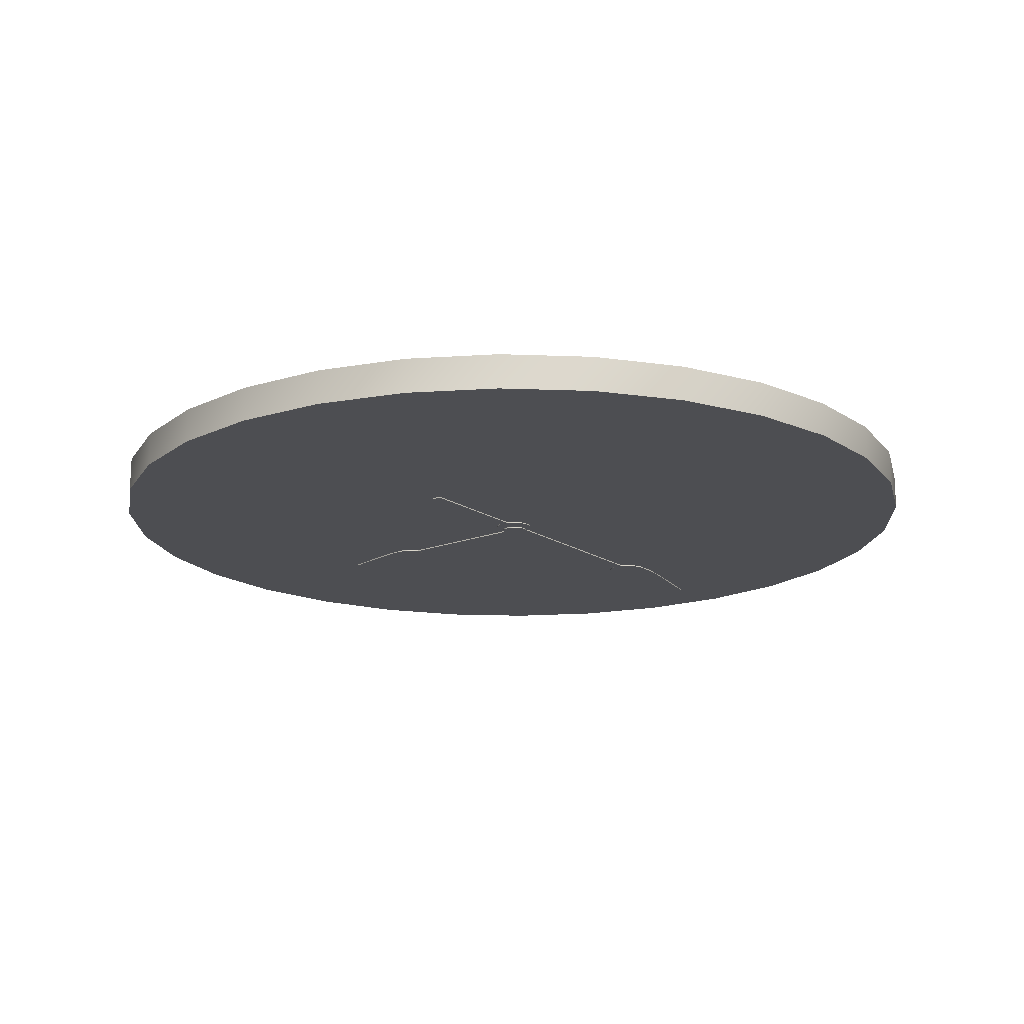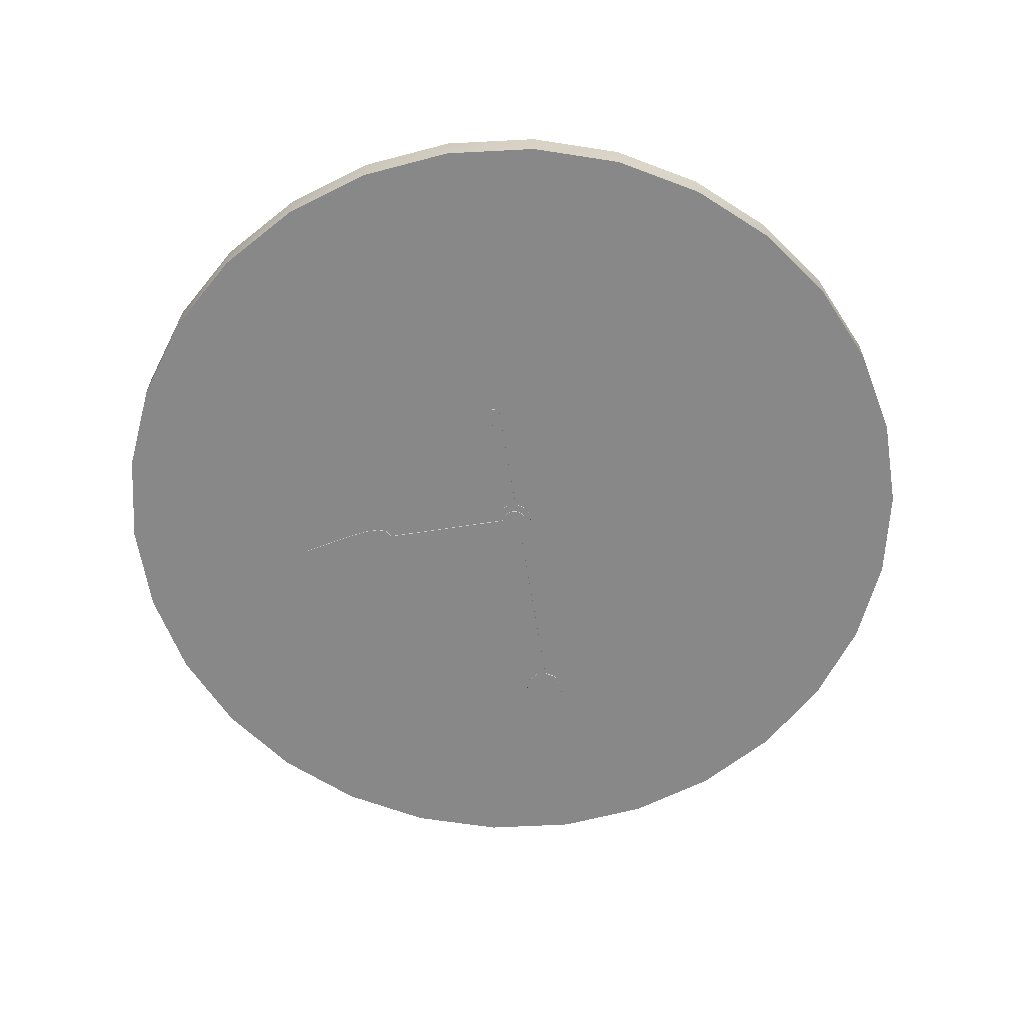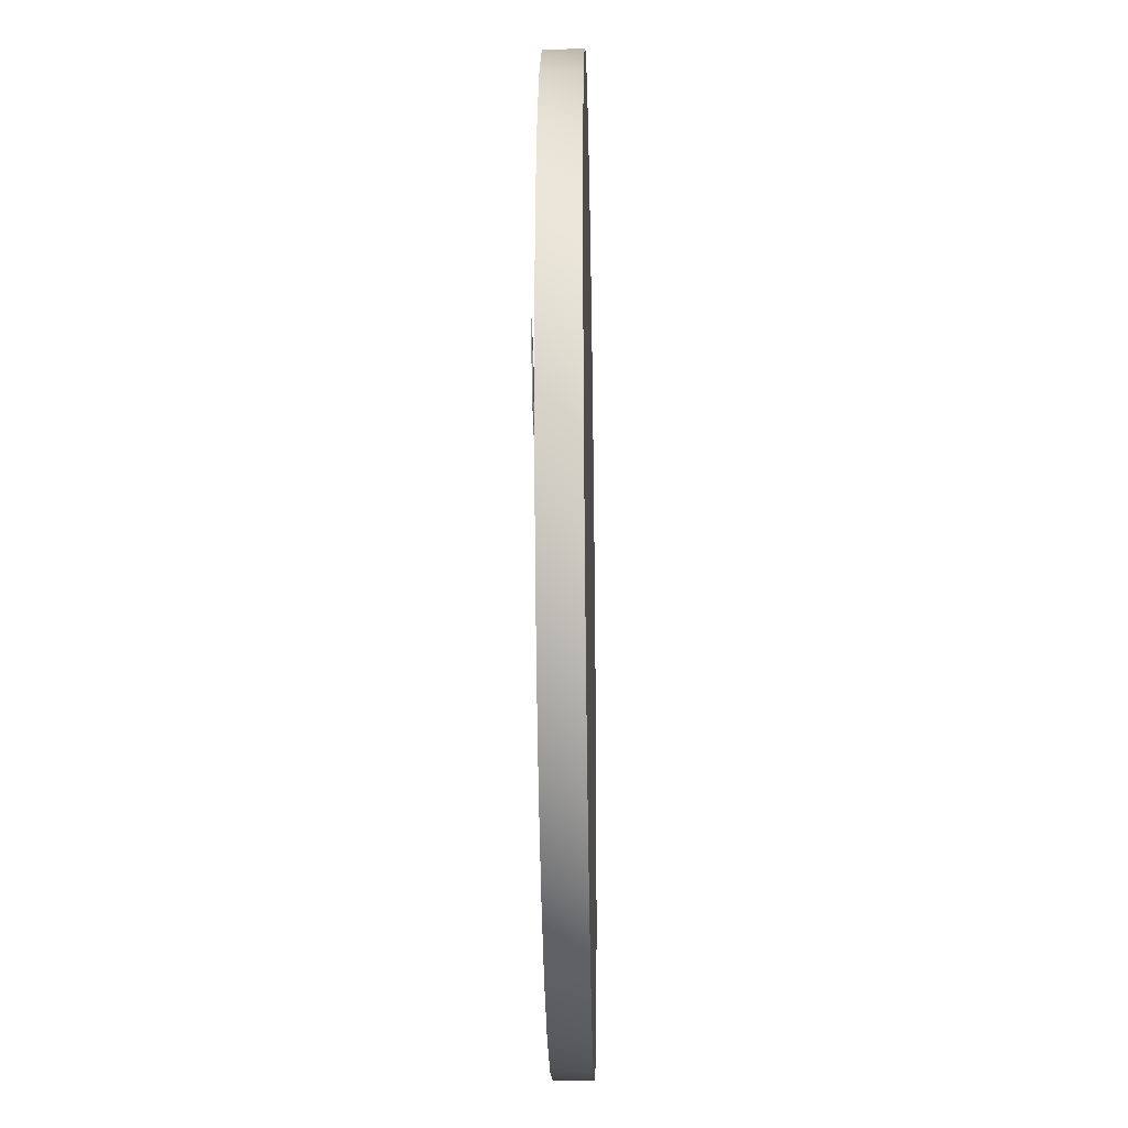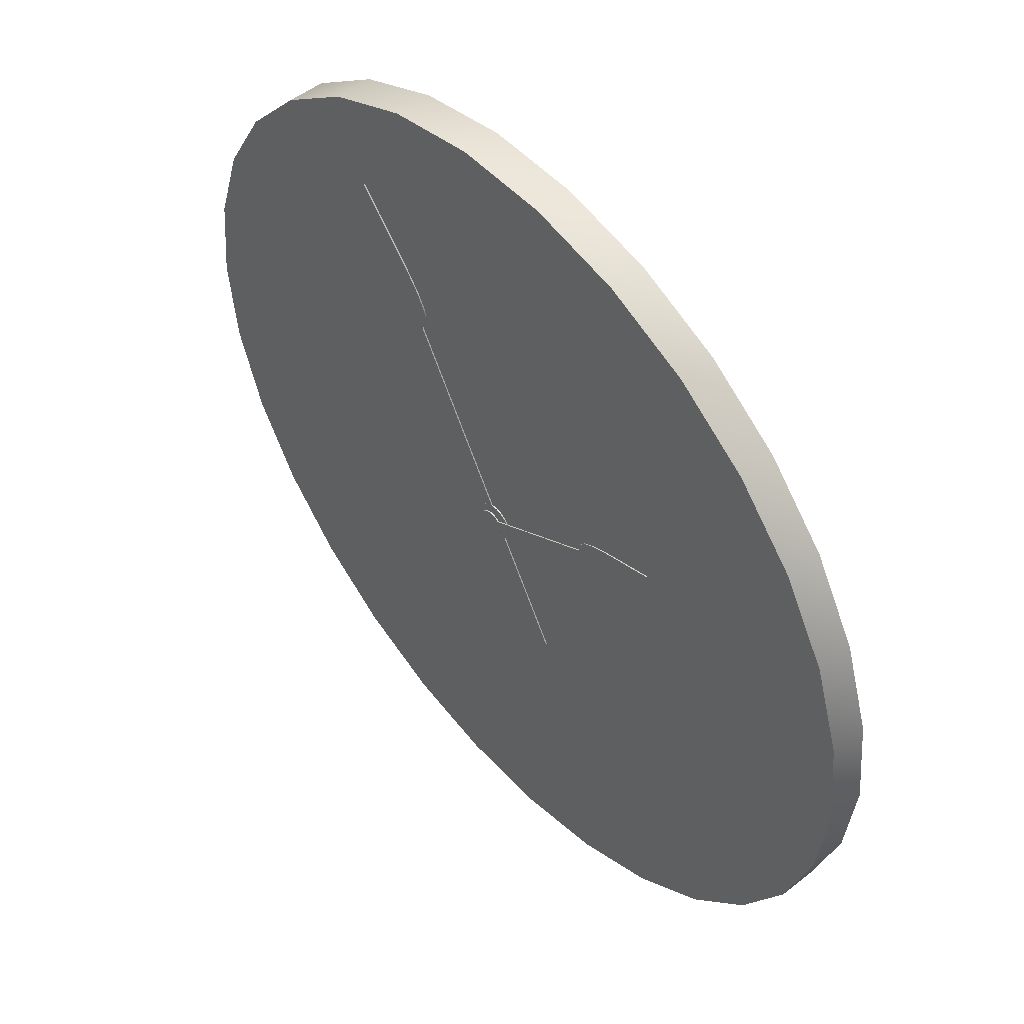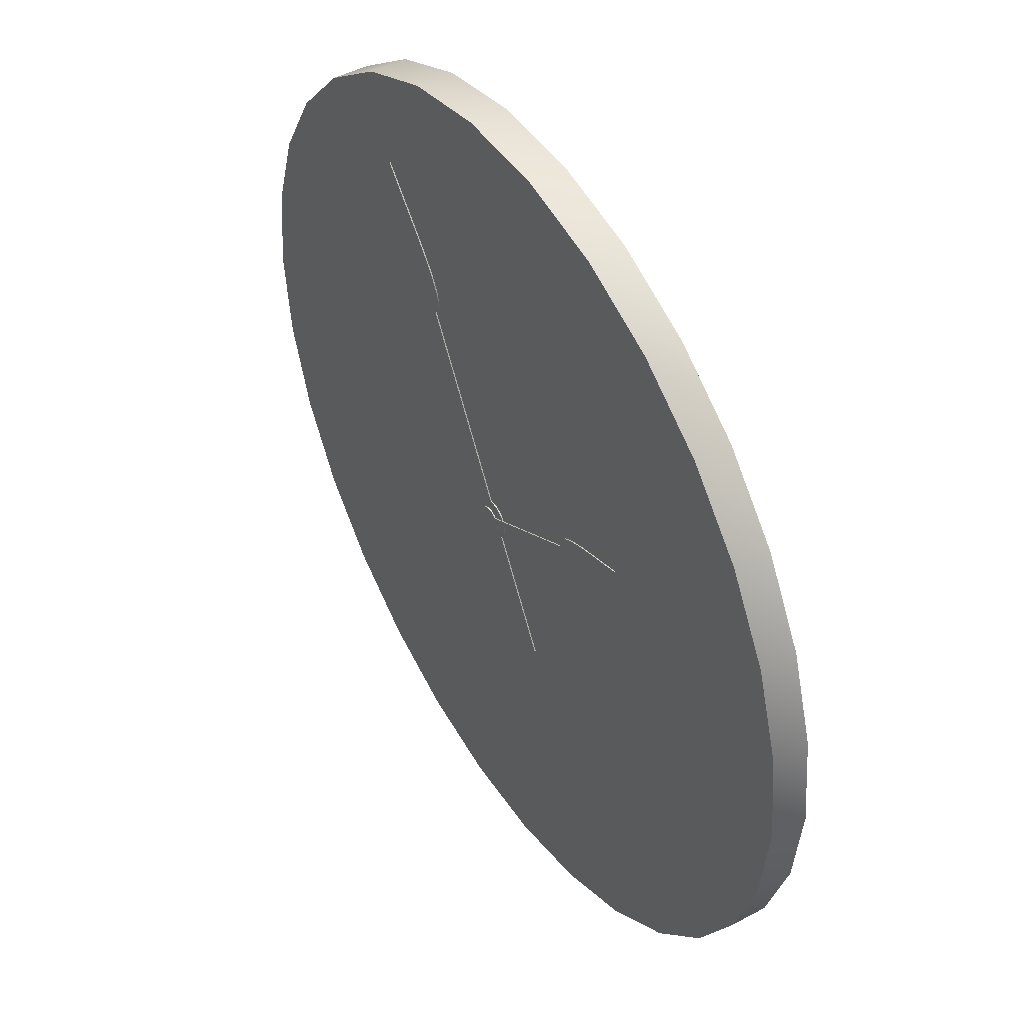
<metadata>
{"format":"obj","ext":"obj","renderer":"f3d","projection":"perspective","resolution":1024,"background":"white","views":[{"elev":-17.2,"azim":-172.4,"up":"+Y"},{"elev":-62.8,"azim":159.0,"up":"+Y"},{"elev":-26.6,"azim":91.2,"up":"+Z"},{"elev":50.8,"azim":49.4,"up":"+Z"},{"elev":46.3,"azim":58.3,"up":"+Z"}]}
</metadata>
<code>
g body
v 9.961 0.3118 9.788
v 9.746 0.3118 11.83
v 9.11 0.3118 13.79
v 8.081 0.3118 15.57
v 6.704 0.3118 17.1
v 5.04 0.3118 18.31
v 3.16 0.3118 19.15
v 1.147 0.3118 19.58
v -0.9103 0.3118 19.58
v -2.923 0.3118 19.15
v -4.803 0.3118 18.31
v -6.467 0.3118 17.1
v -7.844 0.3118 15.57
v -8.873 0.3118 13.79
v -9.509 0.3118 11.83
v -9.724 0.3118 9.788
v -9.509 0.3118 7.741
v -8.873 0.3118 5.784
v -7.844 0.3118 4.002
v -6.467 0.3118 2.473
v -4.803 0.3118 1.264
v -2.923 0.3118 0.427
v -0.9103 0.3118 -0.00084
v 1.147 0.3118 -0.00084
v 3.16 0.3118 0.427
v 5.04 0.3118 1.264
v 6.704 0.3118 2.473
v 8.081 0.3118 4.002
v 9.11 0.3118 5.784
v 9.746 0.3118 7.741
v 9.961 -0.4756 9.788
v 9.746 -0.4756 11.83
v 9.11 -0.4756 13.79
v 8.081 -0.4756 15.57
v 6.704 -0.4756 17.1
v 5.04 -0.4756 18.31
v 3.16 -0.4756 19.15
v 1.147 -0.4756 19.58
v -0.9103 -0.4756 19.58
v -2.923 -0.4756 19.15
v -4.803 -0.4756 18.31
v -6.467 -0.4756 17.1
v -7.844 -0.4756 15.57
v -8.873 -0.4756 13.79
v -9.509 -0.4756 11.83
v -9.724 -0.4756 9.788
v -9.509 -0.4756 7.741
v -8.873 -0.4756 5.784
v -7.844 -0.4756 4.002
v -6.467 -0.4756 2.473
v -4.803 -0.4756 1.264
v -2.923 -0.4756 0.427
v -0.9103 -0.4756 -0.00084
v 1.147 -0.4756 -0.00084
v 3.16 -0.4756 0.427
v 5.04 -0.4756 1.264
v 6.704 -0.4756 2.473
v 8.081 -0.4756 4.002
v 9.11 -0.4756 5.784
v 9.746 -0.4756 7.741
f 1 2 32 31
f 2 3 33 32
f 3 4 34 33
f 4 5 35 34
f 5 6 36 35
f 6 7 37 36
f 7 8 38 37
f 8 9 39 38
f 9 10 40 39
f 10 11 41 40
f 11 12 42 41
f 12 13 43 42
f 13 14 44 43
f 14 15 45 44
f 15 16 46 45
f 16 17 47 46
f 17 18 48 47
f 18 19 49 48
f 19 20 50 49
f 20 21 51 50
f 21 22 52 51
f 22 23 53 52
f 23 24 54 53
f 24 25 55 54
f 25 26 56 55
f 26 27 57 56
f 27 28 58 57
f 28 29 59 58
f 29 30 60 59
f 30 1 31 60
f 23 22 24
f 24 22 25
f 21 25 22
f 25 21 26
f 20 26 21
f 26 20 27
f 19 27 20
f 27 19 28
f 18 28 19
f 28 18 29
f 17 29 18
f 29 17 30
f 16 30 17
f 30 16 1
f 1 15 2
f 14 2 15
f 2 14 3
f 3 14 13
f 3 13 4
f 12 4 13
f 4 12 5
f 5 12 11
f 5 11 6
f 10 6 11
f 6 10 7
f 7 10 9
f 7 9 8
f 15 1 16
f 39 40 38
f 53 55 52
f 38 40 37
f 37 40 36
f 41 36 40
f 36 41 35
f 42 35 41
f 34 35 42
f 43 34 42
f 34 43 33
f 44 33 43
f 32 33 44
f 45 32 44
f 32 45 31
f 46 31 45
f 31 46 60
f 47 60 46
f 60 47 59
f 48 59 47
f 59 48 58
f 49 58 48
f 58 49 57
f 50 57 49
f 57 50 56
f 51 56 50
f 56 51 52
f 56 52 55
f 55 53 54
g arms
v -2.061 -0.606 14.17
v -2.116 -0.606 14.48
v -2.32 -0.606 14.84
v -2.639 -0.606 15.26
v -3.035 -0.606 15.71
v -3.474 -0.606 16.19
v -3.918 -0.606 16.69
v -3.707 -0.606 16.06
v -3.51 -0.606 15.44
v -3.318 -0.606 14.87
v -3.119 -0.606 14.39
v -2.904 -0.606 14.03
v -2.664 -0.606 13.82
v -2.388 -0.606 13.82
v -0.2367 -0.606 10.09
v -0.2884 -0.606 10.02
v -0.3268 -0.606 9.953
v -0.3516 -0.606 9.878
v -0.3623 -0.606 9.8
v -0.3583 -0.606 9.72
v -0.3392 -0.606 9.641
v -0.3045 -0.606 9.565
v -0.256 -0.606 9.496
v -0.1971 -0.606 9.44
v -0.1299 -0.606 9.397
v -0.0565 -0.606 9.368
v 0.02106 -0.606 9.352
v 0.1007 -0.606 9.35
v 0.1803 -0.606 9.364
v 1.554 -0.606 6.984
v 1.751 -0.606 7.096
v 0.3751 -0.606 9.476
v 0.426 -0.606 9.538
v 0.4642 -0.606 9.608
v 0.489 -0.606 9.683
v 0.4999 -0.606 9.761
v 0.4962 -0.606 9.841
v 0.4774 -0.606 9.92
v 0.4428 -0.606 9.997
v 0.3943 -0.606 10.06
v 0.3354 -0.606 10.12
v 0.2682 -0.606 10.16
v 0.1948 -0.606 10.19
v 0.1173 -0.606 10.21
v 0.03764 -0.606 10.21
v -0.04198 -0.606 10.2
v -2.193 -0.606 13.93
v -2.061 -0.631 14.17
v -2.116 -0.631 14.48
v -2.32 -0.631 14.84
v -2.639 -0.631 15.26
v -3.035 -0.631 15.71
v -3.474 -0.631 16.19
v -3.918 -0.631 16.69
v -3.707 -0.631 16.06
v -3.51 -0.631 15.44
v -3.318 -0.631 14.87
v -3.119 -0.631 14.39
v -2.904 -0.631 14.03
v -2.664 -0.631 13.82
v -2.388 -0.631 13.82
v -0.2367 -0.631 10.09
v -0.2884 -0.631 10.02
v -0.3268 -0.631 9.953
v -0.3516 -0.631 9.878
v -0.3623 -0.631 9.8
v -0.3583 -0.631 9.72
v -0.3392 -0.631 9.641
v -0.3045 -0.631 9.565
v -0.256 -0.631 9.496
v -0.1971 -0.631 9.44
v -0.1299 -0.631 9.397
v -0.0565 -0.631 9.368
v 0.02106 -0.631 9.352
v 0.1007 -0.631 9.35
v 0.1803 -0.631 9.364
v 1.554 -0.631 6.984
v 1.751 -0.631 7.096
v 0.3751 -0.631 9.476
v 0.426 -0.631 9.538
v 0.4642 -0.631 9.608
v 0.489 -0.631 9.683
v 0.4999 -0.631 9.761
v 0.4962 -0.631 9.841
v 0.4774 -0.631 9.92
v 0.4428 -0.631 9.997
v 0.3943 -0.631 10.06
v 0.3354 -0.631 10.12
v 0.2682 -0.631 10.16
v 0.1948 -0.631 10.19
v 0.1173 -0.631 10.21
v 0.03764 -0.631 10.21
v -0.04198 -0.631 10.2
v -2.193 -0.631 13.93
v 3.043 -0.6937 11.24
v 3.253 -0.6937 11.28
v 3.502 -0.6937 11.41
v 3.784 -0.6937 11.63
v 4.092 -0.6937 11.9
v 4.42 -0.6937 12.2
v 4.762 -0.6937 12.51
v 4.331 -0.6937 12.36
v 3.909 -0.6937 12.23
v 3.521 -0.6937 12.1
v 3.191 -0.6937 11.96
v 2.946 -0.6937 11.81
v 2.808 -0.6937 11.65
v 2.802 -0.6937 11.46
v 0.2575 -0.6937 9.992
v 0.2153 -0.6937 10.03
v 0.1679 -0.6937 10.05
v 0.1168 -0.6937 10.07
v 0.06329 -0.6937 10.08
v 0.00901 -0.6937 10.08
v -0.04461 -0.6937 10.06
v -0.09608 -0.6937 10.04
v -0.151 -0.6937 9.999
v -0.194 -0.6937 9.948
v -0.2241 -0.6937 9.891
v -0.2409 -0.6937 9.828
v -0.2436 -0.6937 9.763
v -0.2315 -0.6937 9.699
v -0.204 -0.6937 9.637
v -0.1639 -0.6937 9.582
v -0.1139 -0.6937 9.539
v -0.05662 -0.6937 9.509
v 0.00566 -0.6937 9.493
v 0.07049 -0.6937 9.49
v 0.1355 -0.6937 9.502
v 0.1982 -0.6937 9.529
v 0.2441 -0.6937 9.562
v 0.2819 -0.6937 9.602
v 0.3112 -0.6937 9.648
v 0.3316 -0.6937 9.698
v 0.3428 -0.6937 9.751
v 0.3443 -0.6937 9.805
v 0.3358 -0.6937 9.859
v 2.878 -0.6937 11.33
v 3.043 -0.7187 11.24
v 3.253 -0.7187 11.28
v 3.502 -0.7187 11.41
v 3.784 -0.7187 11.63
v 4.092 -0.7187 11.9
v 4.42 -0.7187 12.2
v 4.762 -0.7187 12.51
v 4.331 -0.7187 12.36
v 3.909 -0.7187 12.23
v 3.521 -0.7187 12.1
v 3.191 -0.7187 11.96
v 2.946 -0.7187 11.81
v 2.808 -0.7187 11.65
v 2.802 -0.7187 11.46
v 0.2575 -0.7187 9.992
v 0.2153 -0.7187 10.03
v 0.1679 -0.7187 10.05
v 0.1168 -0.7187 10.07
v 0.06329 -0.7187 10.08
v 0.00901 -0.7187 10.08
v -0.04461 -0.7187 10.06
v -0.09608 -0.7187 10.04
v -0.151 -0.7187 9.999
v -0.194 -0.7187 9.948
v -0.2241 -0.7187 9.891
v -0.2409 -0.7187 9.828
v -0.2436 -0.7187 9.763
v -0.2315 -0.7187 9.699
v -0.204 -0.7187 9.637
v -0.1639 -0.7187 9.582
v -0.1139 -0.7187 9.539
v -0.05662 -0.7187 9.509
v 0.00566 -0.7187 9.493
v 0.07049 -0.7187 9.49
v 0.1355 -0.7187 9.502
v 0.1982 -0.7187 9.529
v 0.2441 -0.7187 9.562
v 0.2819 -0.7187 9.602
v 0.3112 -0.7187 9.648
v 0.3316 -0.7187 9.698
v 0.3428 -0.7187 9.751
v 0.3443 -0.7187 9.805
v 0.3358 -0.7187 9.859
v 2.878 -0.7187 11.33
f 61 62 109 108
f 62 63 110 109
f 63 64 111 110
f 64 65 112 111
f 65 66 113 112
f 66 67 114 113
f 67 68 115 114
f 68 69 116 115
f 69 70 117 116
f 70 71 118 117
f 71 72 119 118
f 72 73 120 119
f 73 74 121 120
f 74 75 122 121
f 75 76 123 122
f 76 77 124 123
f 77 78 125 124
f 78 79 126 125
f 79 80 127 126
f 80 81 128 127
f 81 82 129 128
f 82 83 130 129
f 83 84 131 130
f 84 85 132 131
f 85 86 133 132
f 86 87 134 133
f 87 88 135 134
f 88 89 136 135
f 89 90 137 136
f 90 91 138 137
f 91 92 139 138
f 92 93 140 139
f 93 94 141 140
f 94 95 142 141
f 95 96 143 142
f 96 97 144 143
f 97 98 145 144
f 98 99 146 145
f 99 100 147 146
f 100 101 148 147
f 101 102 149 148
f 102 103 150 149
f 103 104 151 150
f 104 105 152 151
f 105 106 153 152
f 106 107 154 153
f 107 61 108 154
f 155 156 200 199
f 156 157 201 200
f 157 158 202 201
f 158 159 203 202
f 159 160 204 203
f 160 161 205 204
f 161 162 206 205
f 162 163 207 206
f 163 164 208 207
f 164 165 209 208
f 165 166 210 209
f 166 167 211 210
f 167 168 212 211
f 168 169 213 212
f 169 170 214 213
f 170 171 215 214
f 171 172 216 215
f 172 173 217 216
f 173 174 218 217
f 174 175 219 218
f 175 176 220 219
f 176 177 221 220
f 177 178 222 221
f 178 179 223 222
f 179 180 224 223
f 180 181 225 224
f 181 182 226 225
f 182 183 227 226
f 183 184 228 227
f 184 185 229 228
f 185 186 230 229
f 186 187 231 230
f 187 188 232 231
f 188 189 233 232
f 189 190 234 233
f 190 191 235 234
f 191 192 236 235
f 192 193 237 236
f 193 194 238 237
f 194 195 239 238
f 195 196 240 239
f 196 197 241 240
f 197 198 242 241
f 198 155 199 242
f 67 66 68
f 65 68 66
f 68 65 69
f 64 69 65
f 69 64 70
f 63 70 64
f 70 63 71
f 63 62 71
f 61 71 62
f 71 61 72
f 107 72 61
f 72 107 73
f 73 107 74
f 106 74 107
f 105 104 106
f 103 106 104
f 74 106 75
f 106 103 75
f 103 102 75
f 102 101 75
f 100 75 101
f 75 100 76
f 99 76 100
f 76 99 77
f 98 77 99
f 77 98 78
f 97 78 98
f 78 97 79
f 96 79 97
f 79 96 80
f 95 80 96
f 80 95 81
f 94 81 95
f 81 94 82
f 93 82 94
f 82 93 83
f 92 83 93
f 83 92 84
f 89 84 92
f 89 85 84
f 89 86 85
f 86 89 87
f 88 87 89
f 91 89 92
f 89 91 90
f 160 162 161
f 160 163 162
f 163 160 164
f 159 164 160
f 159 165 164
f 165 159 166
f 158 166 159
f 158 167 166
f 167 158 168
f 157 168 158
f 168 157 198
f 156 198 157
f 155 198 156
f 172 174 173
f 174 172 175
f 171 175 172
f 175 171 176
f 170 176 171
f 176 170 177
f 168 198 169
f 169 177 170
f 177 169 178
f 197 169 198
f 197 178 169
f 197 179 178
f 179 197 180
f 196 180 197
f 180 196 181
f 195 181 196
f 181 195 182
f 194 182 195
f 182 194 183
f 194 193 183
f 192 183 193
f 183 192 184
f 191 184 192
f 184 191 185
f 190 185 191
f 185 190 186
f 189 186 190
f 186 189 187
f 188 187 189
f 137 138 136
f 136 134 135
f 134 136 133
f 139 136 138
f 139 133 136
f 139 132 133
f 139 131 132
f 131 139 130
f 140 130 139
f 130 140 129
f 141 129 140
f 129 141 128
f 142 128 141
f 128 142 127
f 143 127 142
f 127 143 126
f 144 126 143
f 126 144 125
f 145 125 144
f 125 145 124
f 146 124 145
f 124 146 123
f 147 123 146
f 123 147 122
f 148 122 147
f 122 148 153
f 148 149 153
f 149 150 153
f 151 153 150
f 152 153 151
f 122 153 121
f 154 121 153
f 154 120 121
f 120 154 119
f 108 119 154
f 119 108 118
f 109 118 108
f 118 109 117
f 109 110 117
f 111 117 110
f 117 111 116
f 112 116 111
f 116 112 115
f 113 115 112
f 114 115 113
f 233 231 232
f 231 233 230
f 234 230 233
f 230 234 229
f 235 229 234
f 229 235 228
f 236 228 235
f 228 236 227
f 237 227 236
f 227 237 226
f 237 238 226
f 239 226 238
f 226 239 225
f 240 225 239
f 225 240 224
f 241 224 240
f 224 241 223
f 213 223 241
f 213 222 223
f 222 213 221
f 214 221 213
f 221 214 220
f 215 220 214
f 220 215 219
f 216 219 215
f 219 216 218
f 217 218 216
f 242 213 241
f 199 200 242
f 201 242 200
f 213 242 212
f 242 201 212
f 202 212 201
f 212 202 211
f 203 211 202
f 203 210 211
f 210 203 209
f 204 209 203
f 204 208 209
f 208 204 207
f 207 204 206
f 205 206 204

</code>
